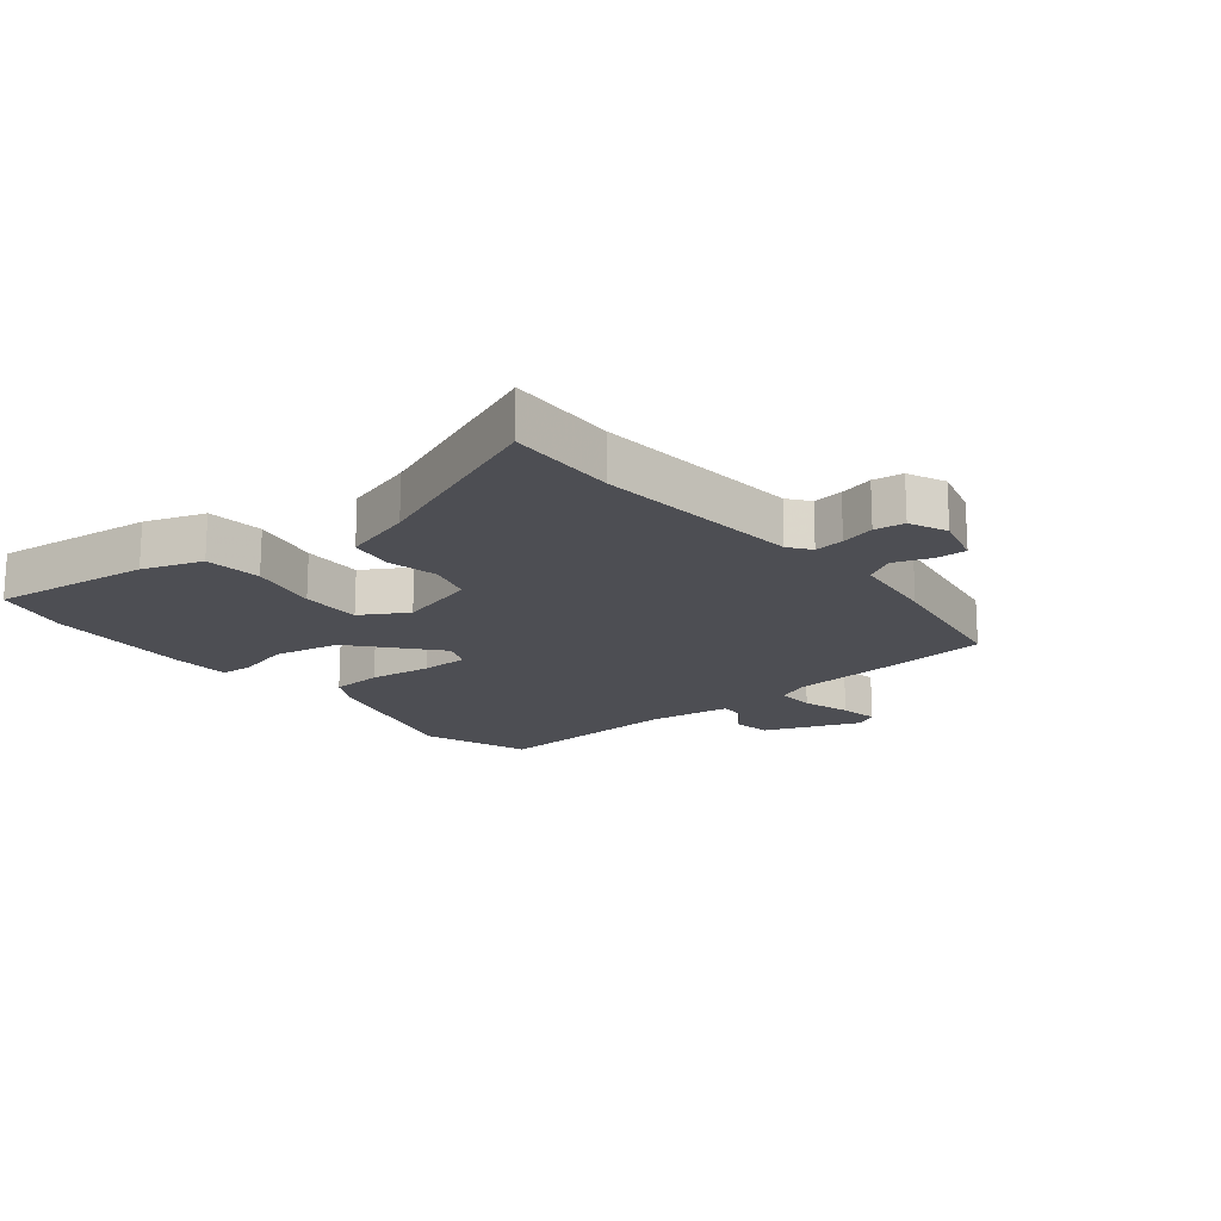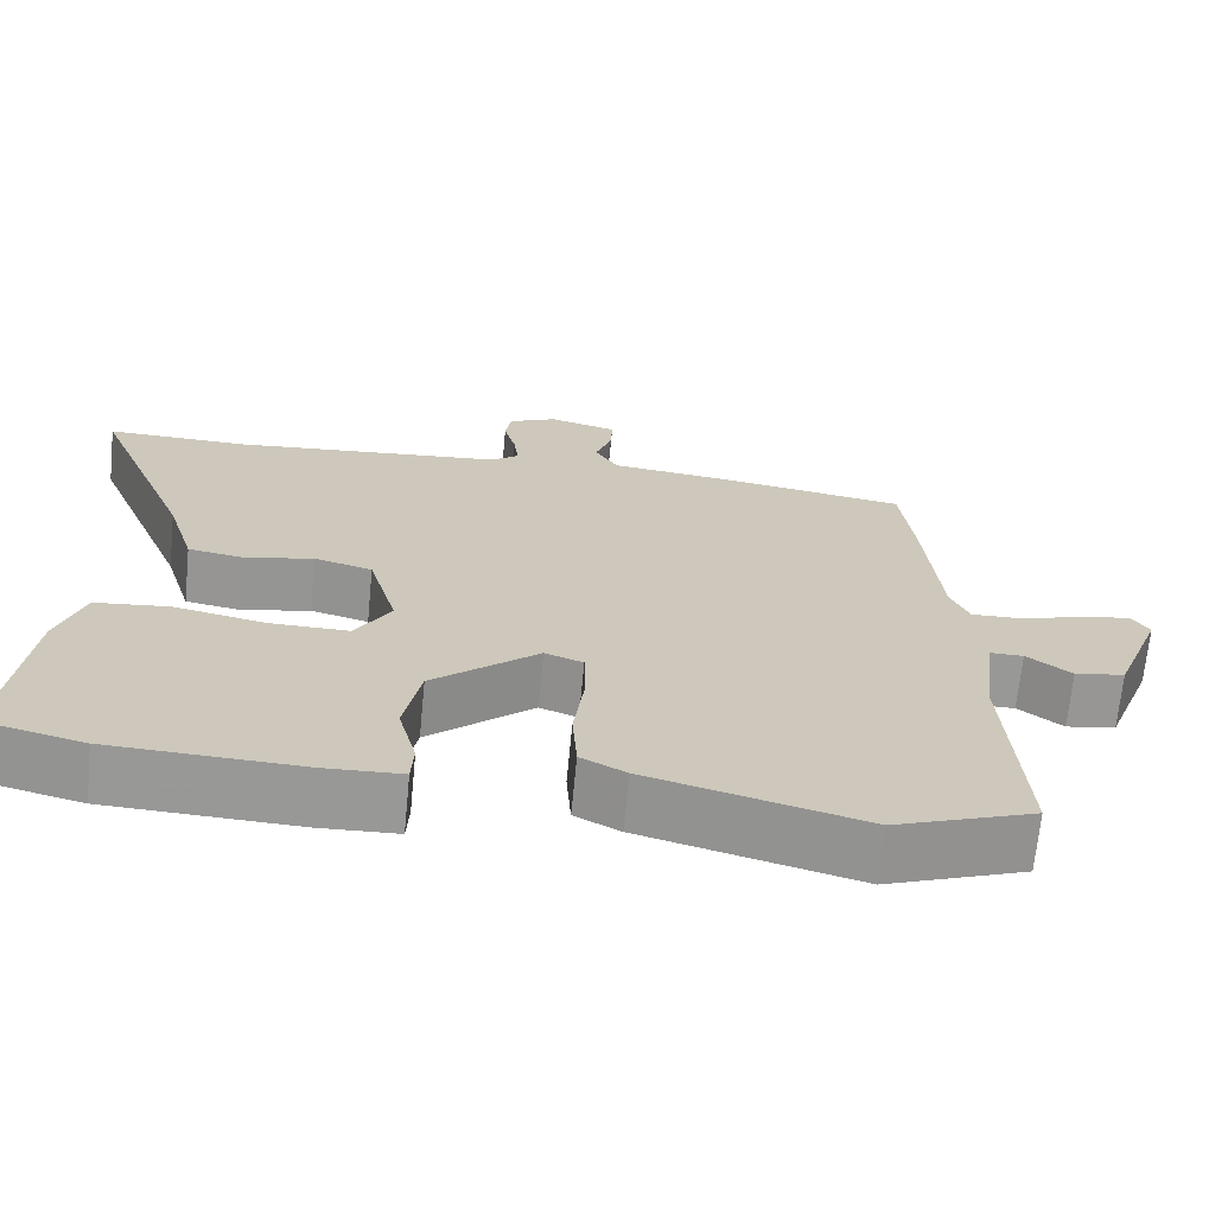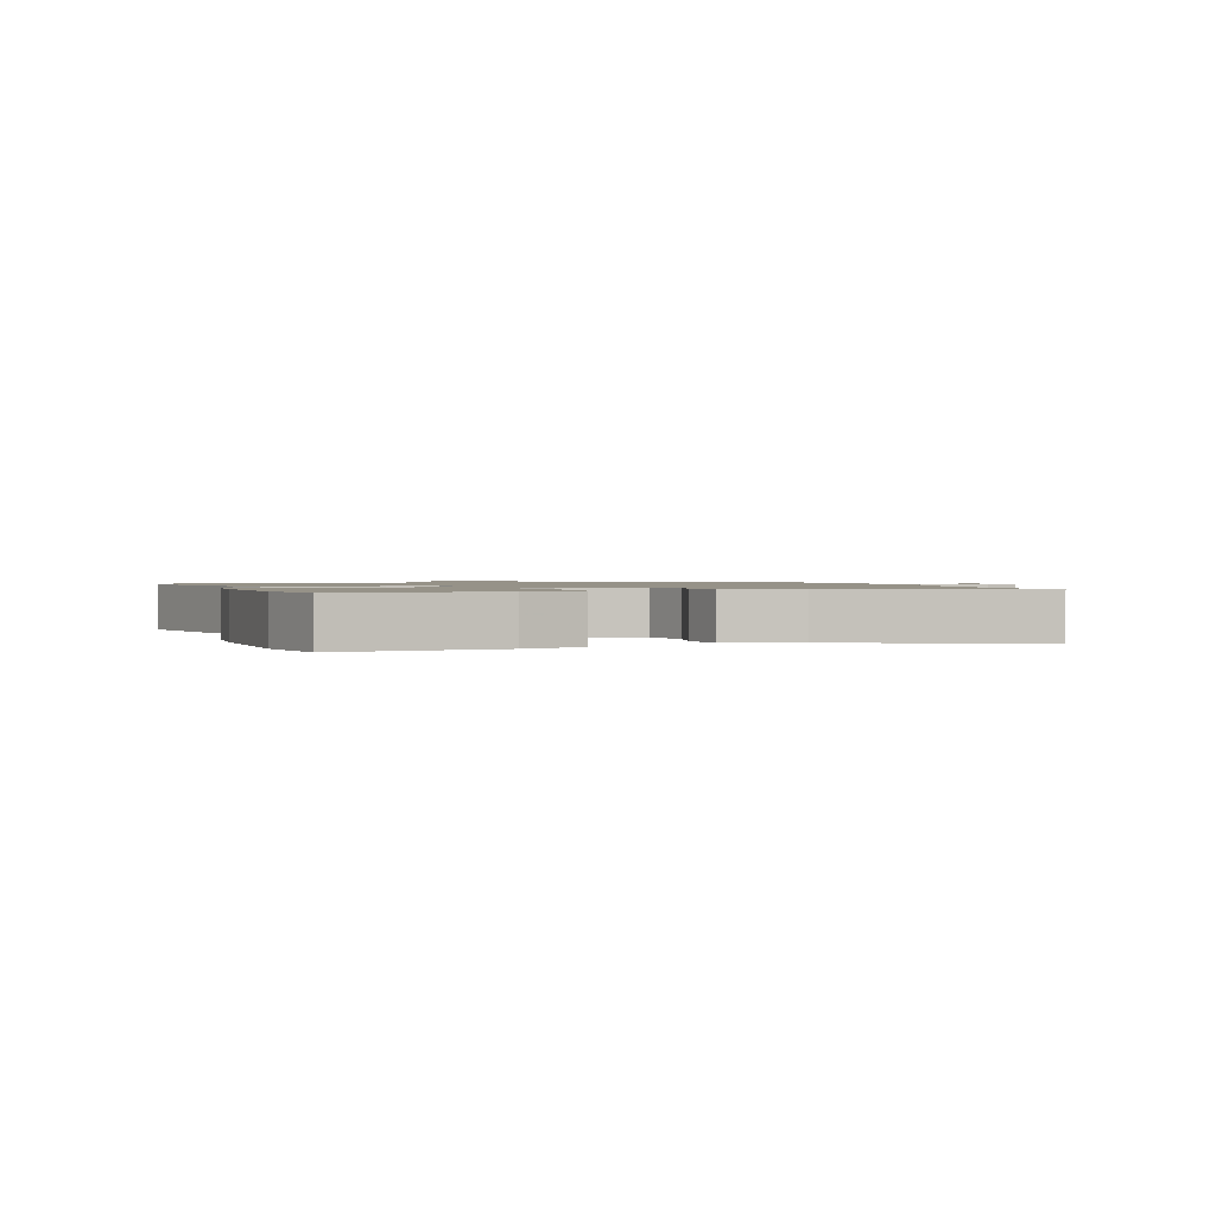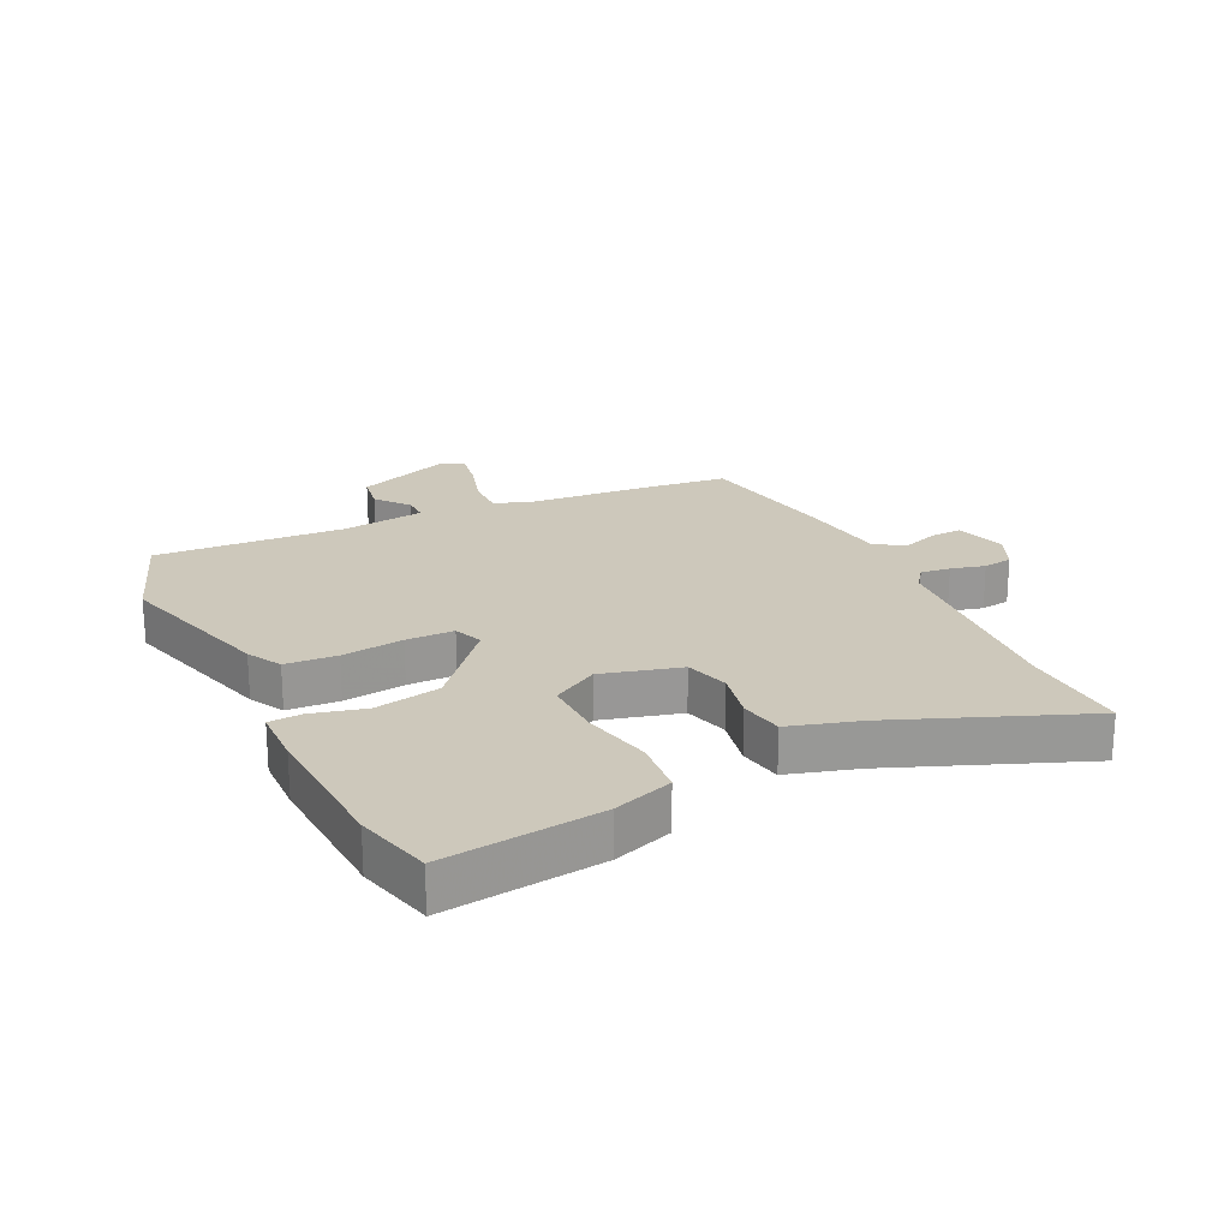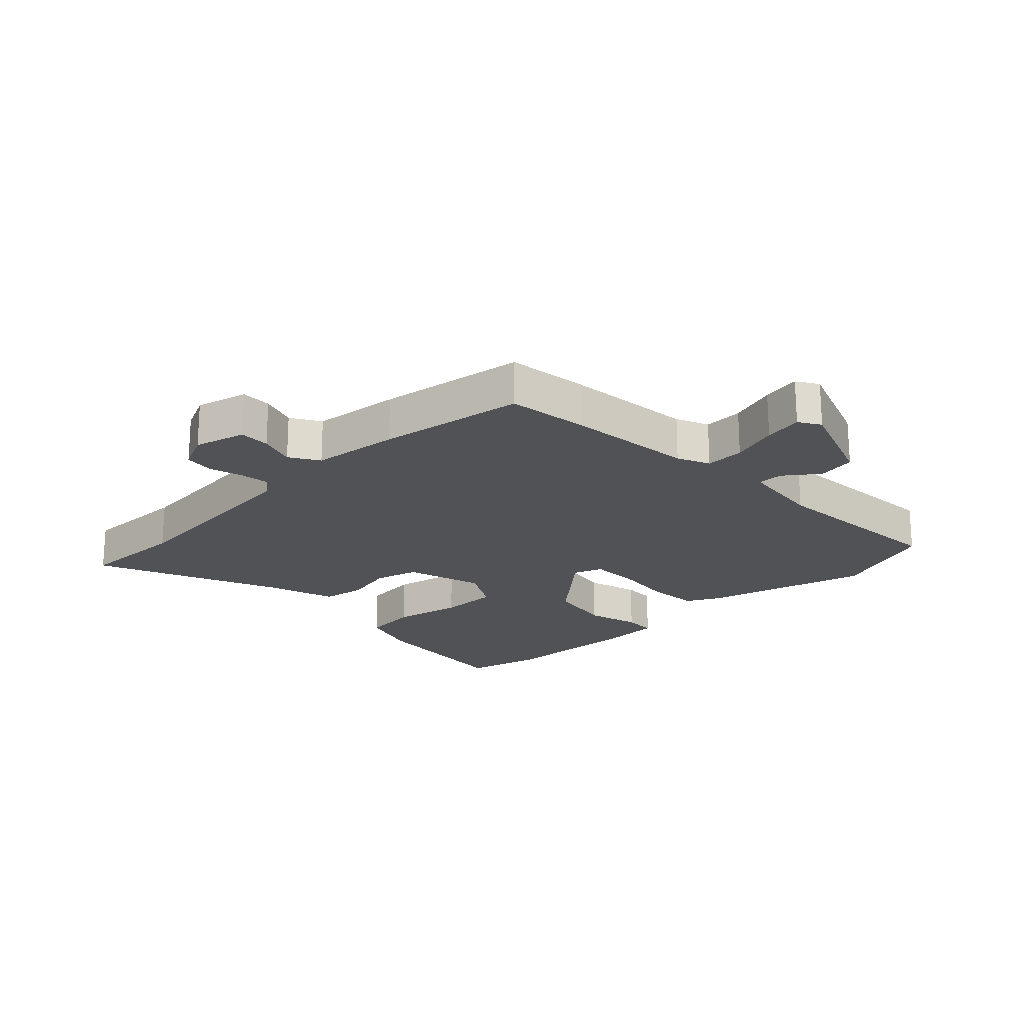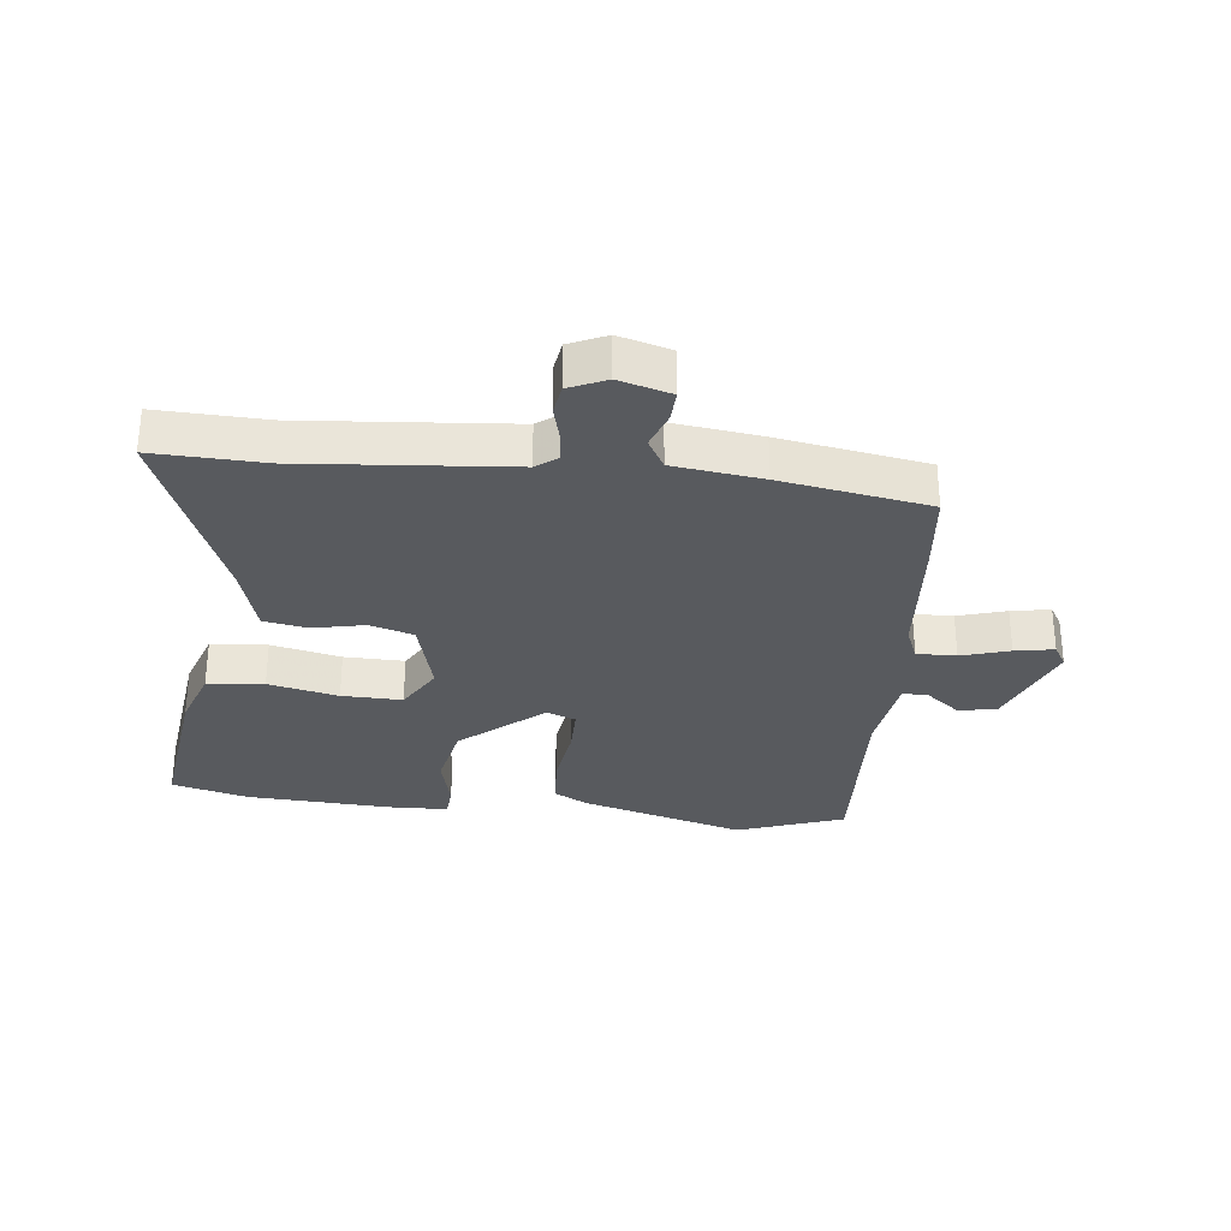
<metadata>
{"format":"obj","ext":"obj","renderer":"f3d","projection":"perspective","resolution":1024,"background":"white","views":[{"elev":-17.4,"azim":-51.4,"up":"+Y"},{"elev":-68.5,"azim":-5.6,"up":"+Z"},{"elev":1.2,"azim":-107.9,"up":"+Y"},{"elev":21.9,"azim":-116.4,"up":"+Y"},{"elev":-20.6,"azim":44.4,"up":"+Y"},{"elev":-30.6,"azim":-7.0,"up":"+Y"}]}
</metadata>
<code>
v -0.585 0.07 0.502
v -0.404 0.07 0.498
v -0.063 0.07 0.531
v -0.028 0.07 0.558
v -0.034 0.07 0.607
v -0.049 0.07 0.663
v -0.042 0.07 0.712
v 0.019 0.07 0.74
v 0.105 0.07 0.717
v 0.103 0.07 0.666
v 0.082 0.07 0.606
v 0.111 0.07 0.557
v 0.257 0.07 0.54
v 0.5 0.07 0.502
v 0.516 0.07 0.368
v 0.535 0.07 0.155
v 0.558 0.07 0.101
v 0.623 0.07 0.103
v 0.702 0.07 0.128
v 0.766 0.07 0.14
v 0.788 0.07 0.104
v 0.727 0.07 -0.056
v 0.664 0.07 -0.067
v 0.608 0.07 -0.024
v 0.566 0.07 -0.024
v 0.548 0.07 -0.161
v 0.567 0.07 -0.475
v 0.392 0.07 -0.54
v 0.122 0.07 -0.467
v 0.065 0.07 -0.437
v 0.059 0.07 -0.352
v 0.072 0.07 -0.25
v 0.071 0.07 -0.171
v 0.023 0.07 -0.153
v -0.11 0.07 -0.268
v -0.131 0.07 -0.377
v -0.108 0.07 -0.465
v -0.111 0.07 -0.519
v -0.209 0.07 -0.523
v -0.447 0.07 -0.513
v -0.573 0.07 -0.482
v -0.543 0.07 -0.222
v -0.51 0.07 -0.124
v -0.417 0.07 -0.114
v -0.302 0.07 -0.138
v -0.203 0.07 -0.139
v -0.159 0.07 -0.063
v -0.195 0.07 0.066
v -0.268 0.07 0.086
v -0.352 0.07 0.067
v -0.424 0.07 0.079
v -0.459 0.07 0.194
v -0.585 0 0.502
v -0.404 0 0.498
v -0.063 0 0.531
v -0.028 0 0.558
v -0.034 0 0.607
v -0.049 0 0.663
v -0.042 0 0.712
v 0.019 0 0.74
v 0.105 0 0.717
v 0.103 0 0.666
v 0.082 0 0.606
v 0.111 0 0.557
v 0.257 0 0.54
v 0.5 0 0.502
v 0.516 0 0.368
v 0.535 0 0.155
v 0.558 0 0.101
v 0.623 0 0.103
v 0.702 0 0.128
v 0.766 0 0.14
v 0.788 0 0.104
v 0.727 0 -0.056
v 0.664 0 -0.067
v 0.608 0 -0.024
v 0.566 0 -0.024
v 0.548 0 -0.161
v 0.567 0 -0.475
v 0.392 0 -0.54
v 0.122 0 -0.467
v 0.065 0 -0.437
v 0.059 0 -0.352
v 0.072 0 -0.25
v 0.071 0 -0.171
v 0.023 0 -0.153
v -0.11 0 -0.268
v -0.131 0 -0.377
v -0.108 0 -0.465
v -0.111 0 -0.519
v -0.209 0 -0.523
v -0.447 0 -0.513
v -0.573 0 -0.482
v -0.543 0 -0.222
v -0.51 0 -0.124
v -0.417 0 -0.114
v -0.302 0 -0.138
v -0.203 0 -0.139
v -0.159 0 -0.063
v -0.195 0 0.066
v -0.268 0 0.086
v -0.352 0 0.067
v -0.424 0 0.079
v -0.459 0 0.194
f 49 50 51 52
f 52 1 2
f 49 52 2
f 48 49 2
f 43 44 45
f 42 43 45
f 41 42 45
f 40 41 45
f 39 40 45
f 38 39 45
f 37 38 45
f 36 37 45
f 35 36 45 46
f 34 35 46 47
f 30 31 32
f 29 30 32
f 28 29 32
f 27 28 32
f 26 27 32
f 25 26 32 33
f 22 23 24
f 21 22 24
f 20 21 24
f 19 20 24
f 18 19 24
f 17 18 24 25
f 34 47 48
f 33 34 48
f 25 33 48
f 17 25 48
f 16 17 48
f 9 10 11
f 8 9 11
f 7 8 11
f 6 7 11
f 5 6 11
f 4 5 11 12
f 15 16 48
f 14 15 48
f 13 14 48
f 12 13 48
f 4 12 48
f 3 4 48
f 2 3 48
f 104 103 102 101
f 54 53 104
f 54 104 101
f 54 101 100
f 97 96 95
f 97 95 94
f 97 94 93
f 97 93 92
f 97 92 91
f 97 91 90
f 97 90 89
f 97 89 88
f 98 97 88 87
f 99 98 87 86
f 84 83 82
f 84 82 81
f 84 81 80
f 84 80 79
f 84 79 78
f 85 84 78 77
f 76 75 74
f 76 74 73
f 76 73 72
f 76 72 71
f 76 71 70
f 77 76 70 69
f 100 99 86
f 100 86 85
f 100 85 77
f 100 77 69
f 100 69 68
f 63 62 61
f 63 61 60
f 63 60 59
f 63 59 58
f 63 58 57
f 64 63 57 56
f 100 68 67
f 100 67 66
f 100 66 65
f 100 65 64
f 100 64 56
f 100 56 55
f 100 55 54
f 1 53 54 2
f 2 54 55 3
f 3 55 56 4
f 4 56 57 5
f 5 57 58 6
f 6 58 59 7
f 7 59 60 8
f 8 60 61 9
f 9 61 62 10
f 10 62 63 11
f 11 63 64 12
f 12 64 65 13
f 13 65 66 14
f 14 66 67 15
f 15 67 68 16
f 16 68 69 17
f 17 69 70 18
f 18 70 71 19
f 19 71 72 20
f 20 72 73 21
f 21 73 74 22
f 22 74 75 23
f 23 75 76 24
f 24 76 77 25
f 25 77 78 26
f 26 78 79 27
f 27 79 80 28
f 28 80 81 29
f 29 81 82 30
f 30 82 83 31
f 31 83 84 32
f 32 84 85 33
f 33 85 86 34
f 34 86 87 35
f 35 87 88 36
f 36 88 89 37
f 37 89 90 38
f 38 90 91 39
f 39 91 92 40
f 40 92 93 41
f 41 93 94 42
f 42 94 95 43
f 43 95 96 44
f 44 96 97 45
f 45 97 98 46
f 46 98 99 47
f 47 99 100 48
f 48 100 101 49
f 49 101 102 50
f 50 102 103 51
f 51 103 104 52
f 52 104 53 1

</code>
